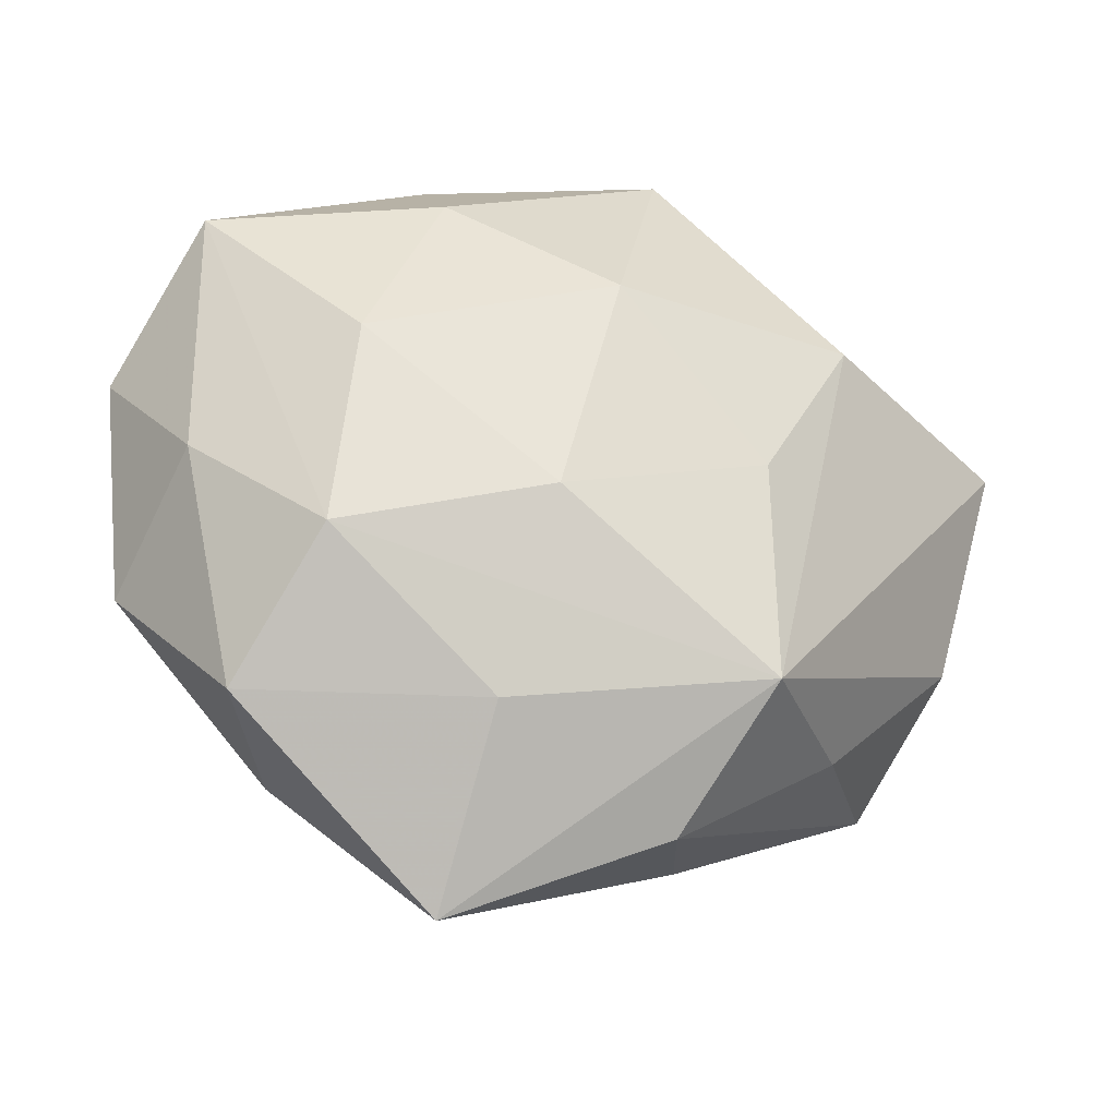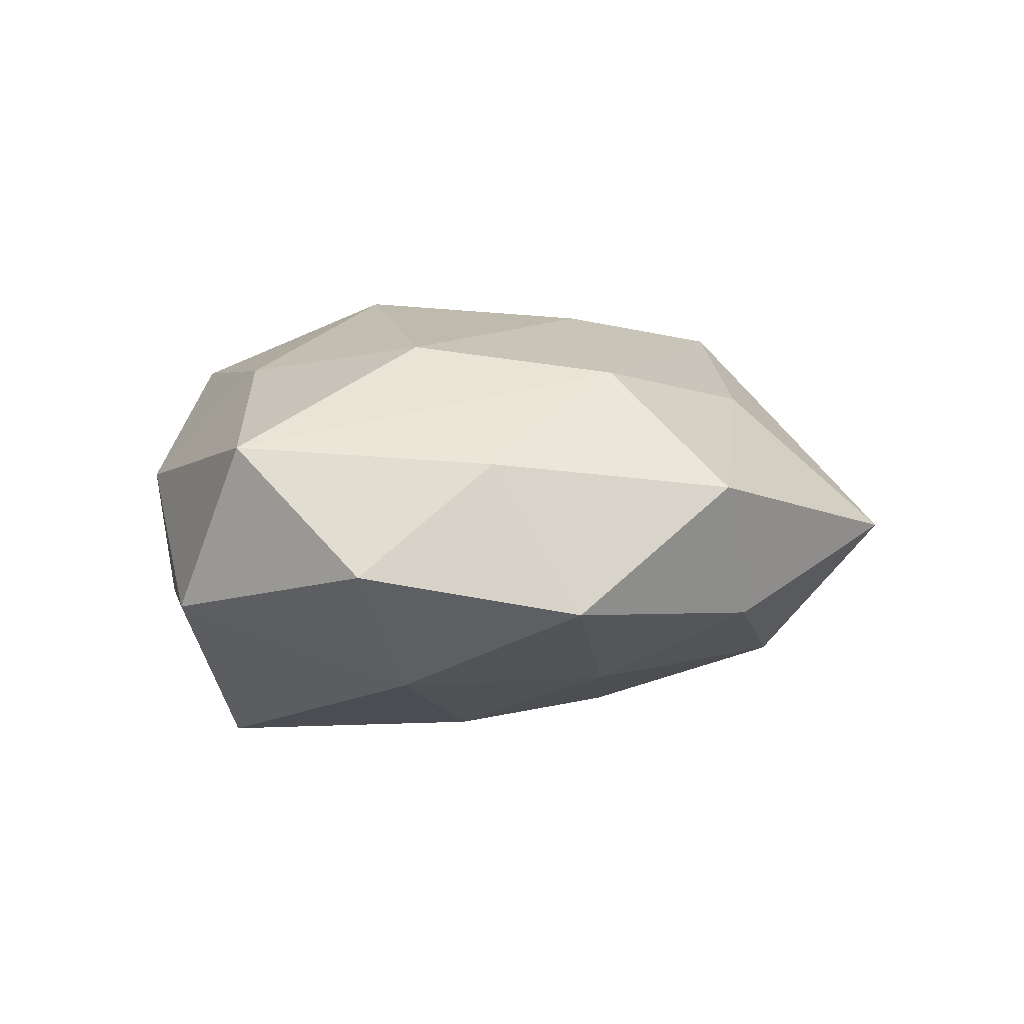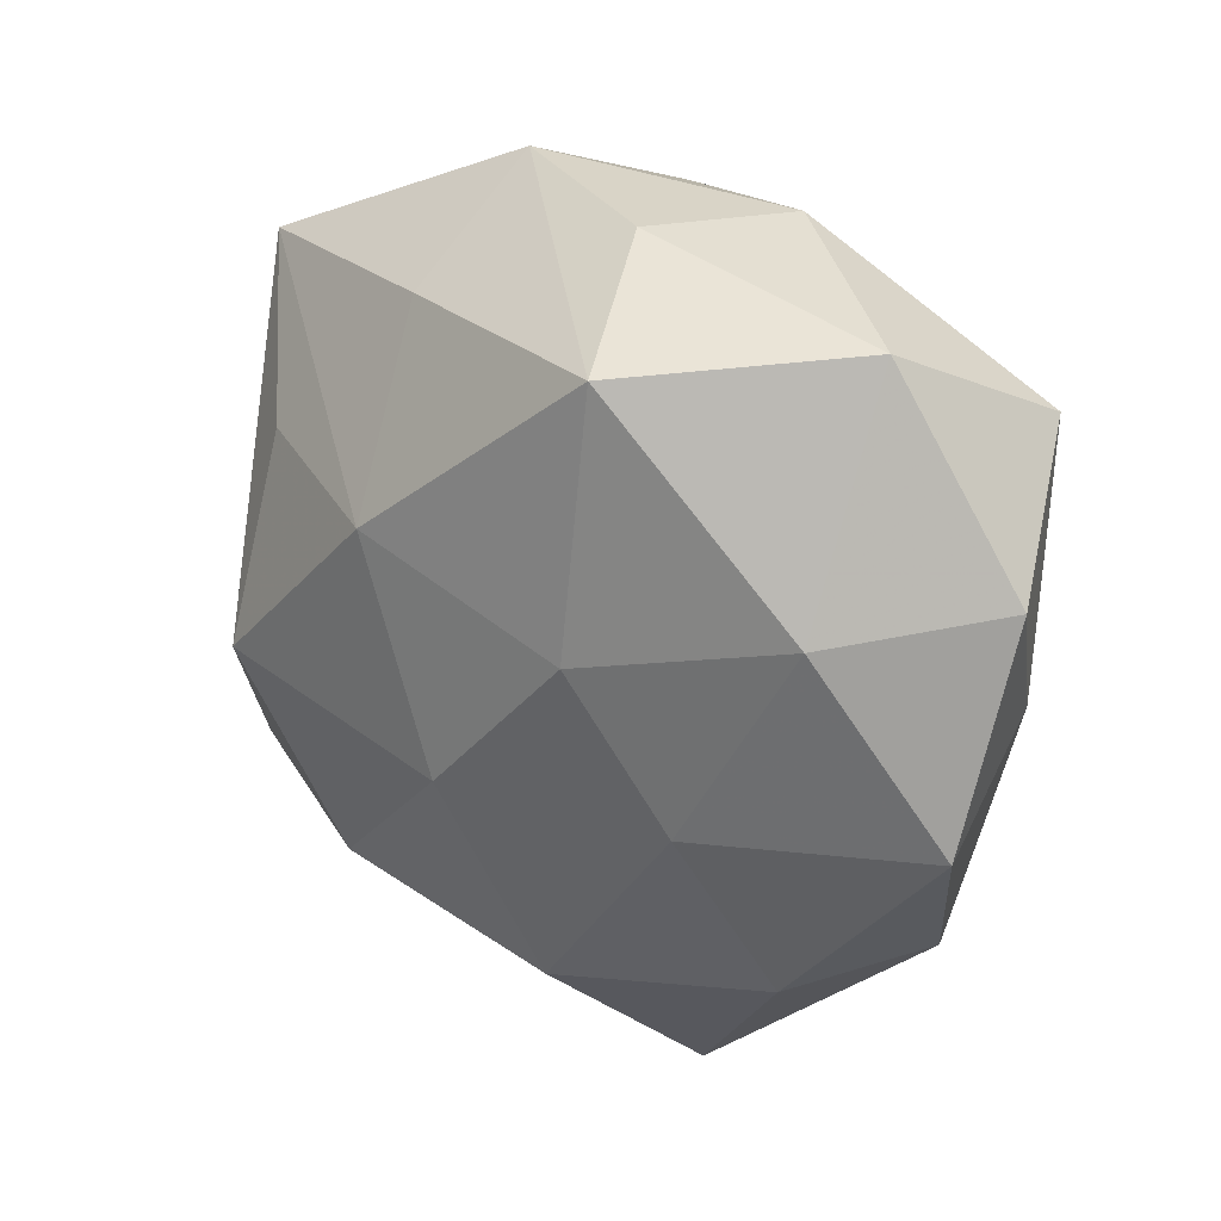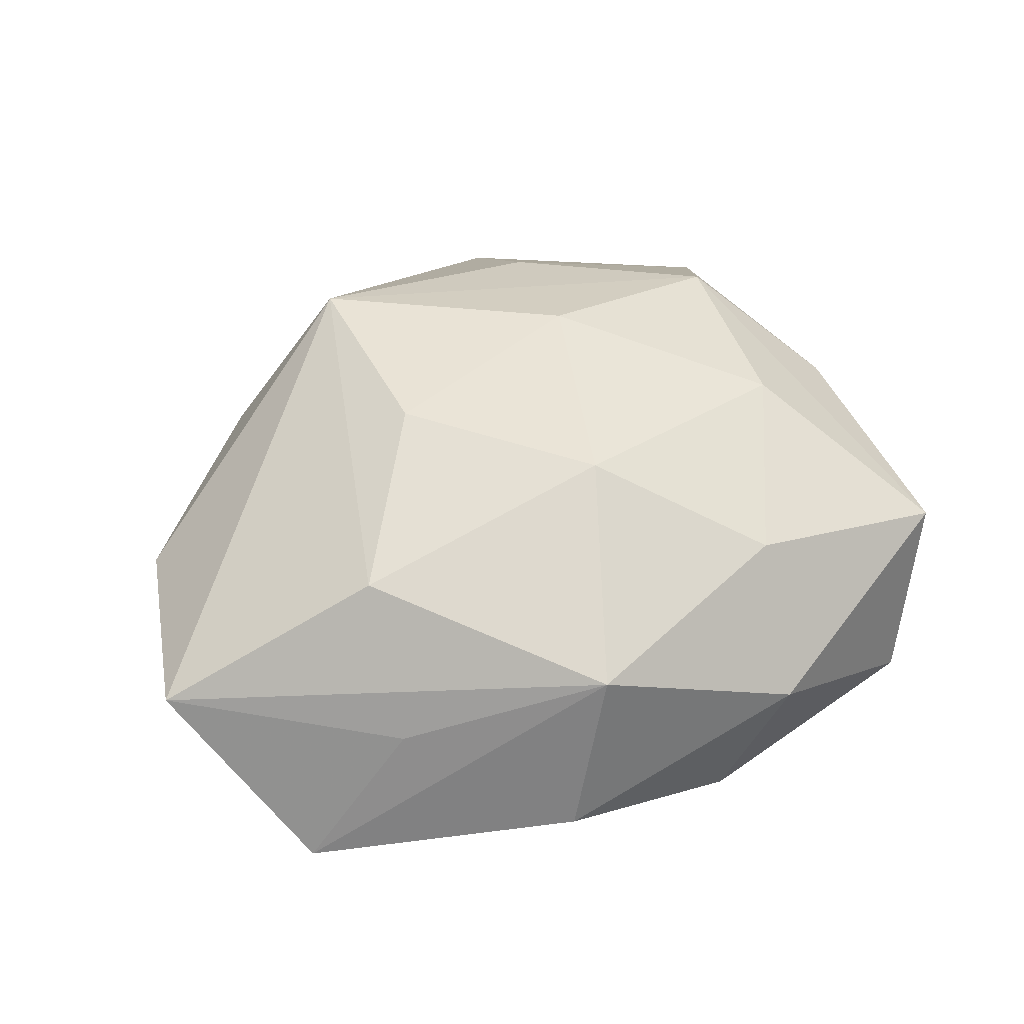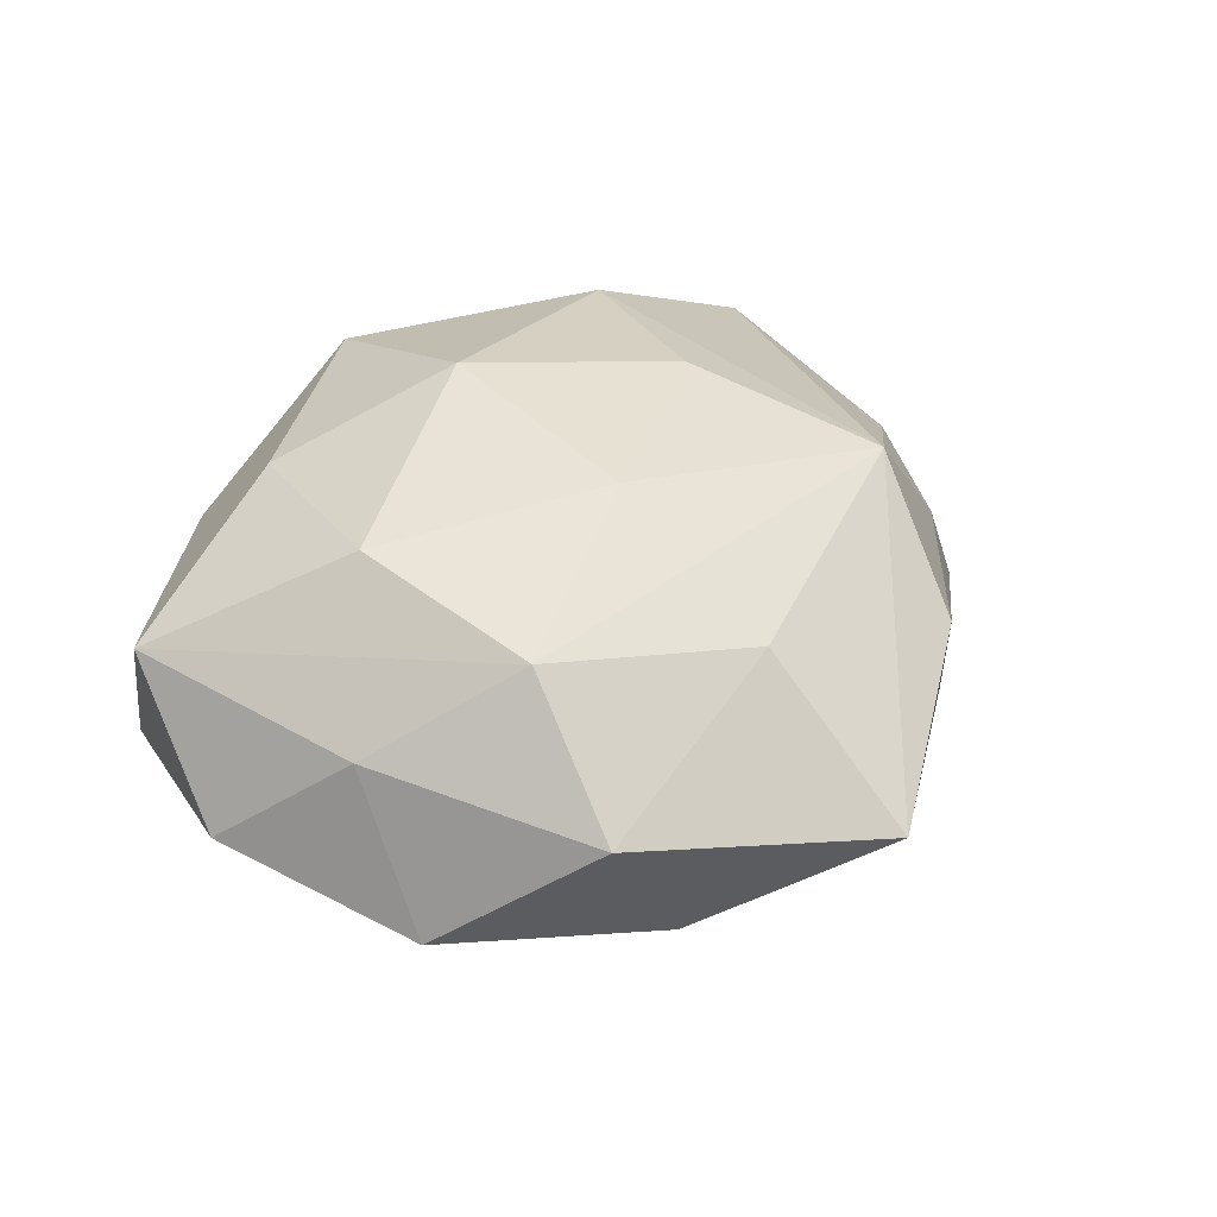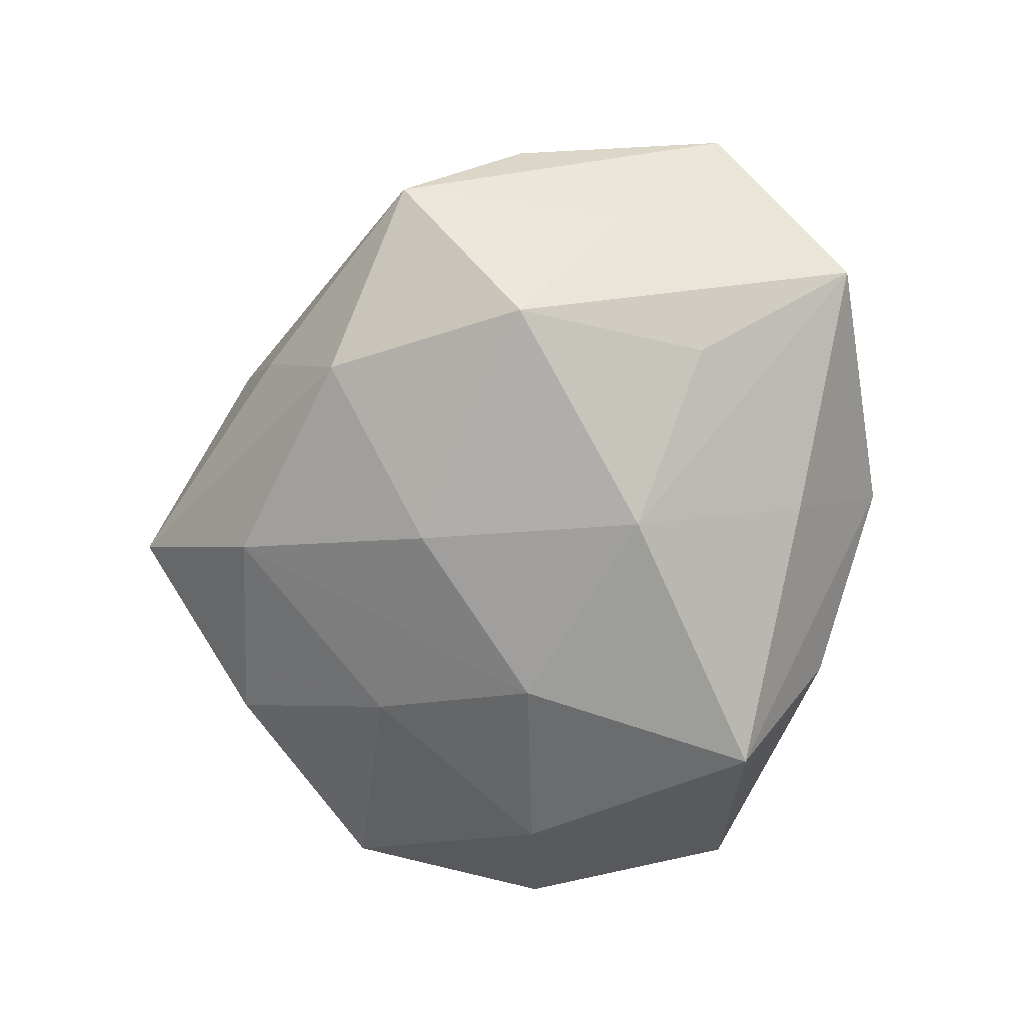
<metadata>
{"format":"obj","ext":"obj","renderer":"f3d","projection":"perspective","resolution":1024,"background":"white","views":[{"elev":-33.3,"azim":-21.6,"up":"+Y"},{"elev":3.9,"azim":-84.9,"up":"+Z"},{"elev":19.5,"azim":-140.2,"up":"+Y"},{"elev":51.2,"azim":158.4,"up":"+Z"},{"elev":36.2,"azim":-53.8,"up":"+Z"},{"elev":-73.9,"azim":79.9,"up":"+Z"}]}
</metadata>
<code>
v 0.002166 -0.01061 -0.01693
v -0.01223 0.02667 0.004086
v -0.03442 0.005684 -0.002474
v -0.0298 -0.00404 0.005909
v 0.03258 -0.007676 0.002301
v 0.0187 0.01122 0.01517
v 0.02893 -0.01702 -0.006614
v 0.0209 0.009655 -0.01226
v -0.001663 0.009185 0.01889
v -0.005854 -0.008657 0.0175
v 0.01152 -0.02602 -0.003615
v 0.01039 -0.002926 0.01751
v 0.008047 0.02914 0.0001495
v -0.002961 -0.02544 -0.01144
v 0.03614 0.009568 0.006072
v 0.02826 0.02157 -0.004332
v -0.009609 0.0004119 -0.01737
v 0.01151 -0.01971 0.01566
v 0.006957 0.006621 -0.01859
v -0.007676 -0.02258 0.01055
v -0.03038 0.01571 0.007124
v -0.02005 0.003135 0.01492
v -0.006805 0.02657 -0.006386
v -0.01921 -0.02348 -0.006507
v 0.01941 0.02038 0.006344
v -0.02119 -0.01269 0.01286
v -0.01345 0.01775 0.01298
v -0.02599 0.02127 -0.00572
v 0.0211 -0.01898 0.004513
v -0.008116 -0.03473 -0.0001546
v -0.03173 -0.01095 -0.005435
v 0.02957 0.00145 -0.005714
v -0.01232 0.01972 -0.01778
v -0.02468 0.003542 -0.01203
v 0.01428 -0.02041 -0.01308
v -0.02508 -0.02206 0.003959
v -0.01488 -0.01161 -0.01259
v 0.007391 -0.02858 0.006283
v 0.02232 -0.005974 -0.01605
v 0.008666 0.02082 -0.01091
v 0.004019 0.02546 0.01265
f 13 41 16
f 28 3 21
f 29 5 18
f 15 32 16
f 15 18 5
f 3 31 4
f 26 21 4
f 4 21 3
f 24 30 36
f 36 31 24
f 26 4 36
f 36 4 31
f 24 31 37
f 28 23 33
f 33 23 13
f 28 21 2
f 2 23 28
f 41 13 2
f 13 23 2
f 8 19 16
f 22 21 26
f 27 9 41
f 41 2 27
f 27 2 21
f 21 22 27
f 27 22 9
f 29 18 38
f 38 18 30
f 20 18 26
f 30 18 20
f 26 36 20
f 20 36 30
f 12 9 10
f 10 18 12
f 26 18 10
f 10 22 26
f 9 22 10
f 16 41 25
f 25 15 16
f 41 15 25
f 41 9 6
f 6 15 41
f 6 9 12
f 12 18 6
f 18 15 6
f 7 15 5
f 32 15 7
f 7 5 29
f 29 38 7
f 34 31 3
f 34 3 28
f 28 33 34
f 34 37 31
f 16 19 40
f 19 33 40
f 40 13 16
f 40 33 13
f 32 7 39
f 16 32 39
f 39 8 16
f 19 8 39
f 39 1 19
f 1 39 35
f 35 39 7
f 11 38 30
f 11 7 38
f 30 35 11
f 11 35 7
f 37 34 17
f 17 34 33
f 19 1 17
f 17 33 19
f 14 30 24
f 14 35 30
f 1 35 14
f 24 37 14
f 14 17 1
f 37 17 14

</code>
